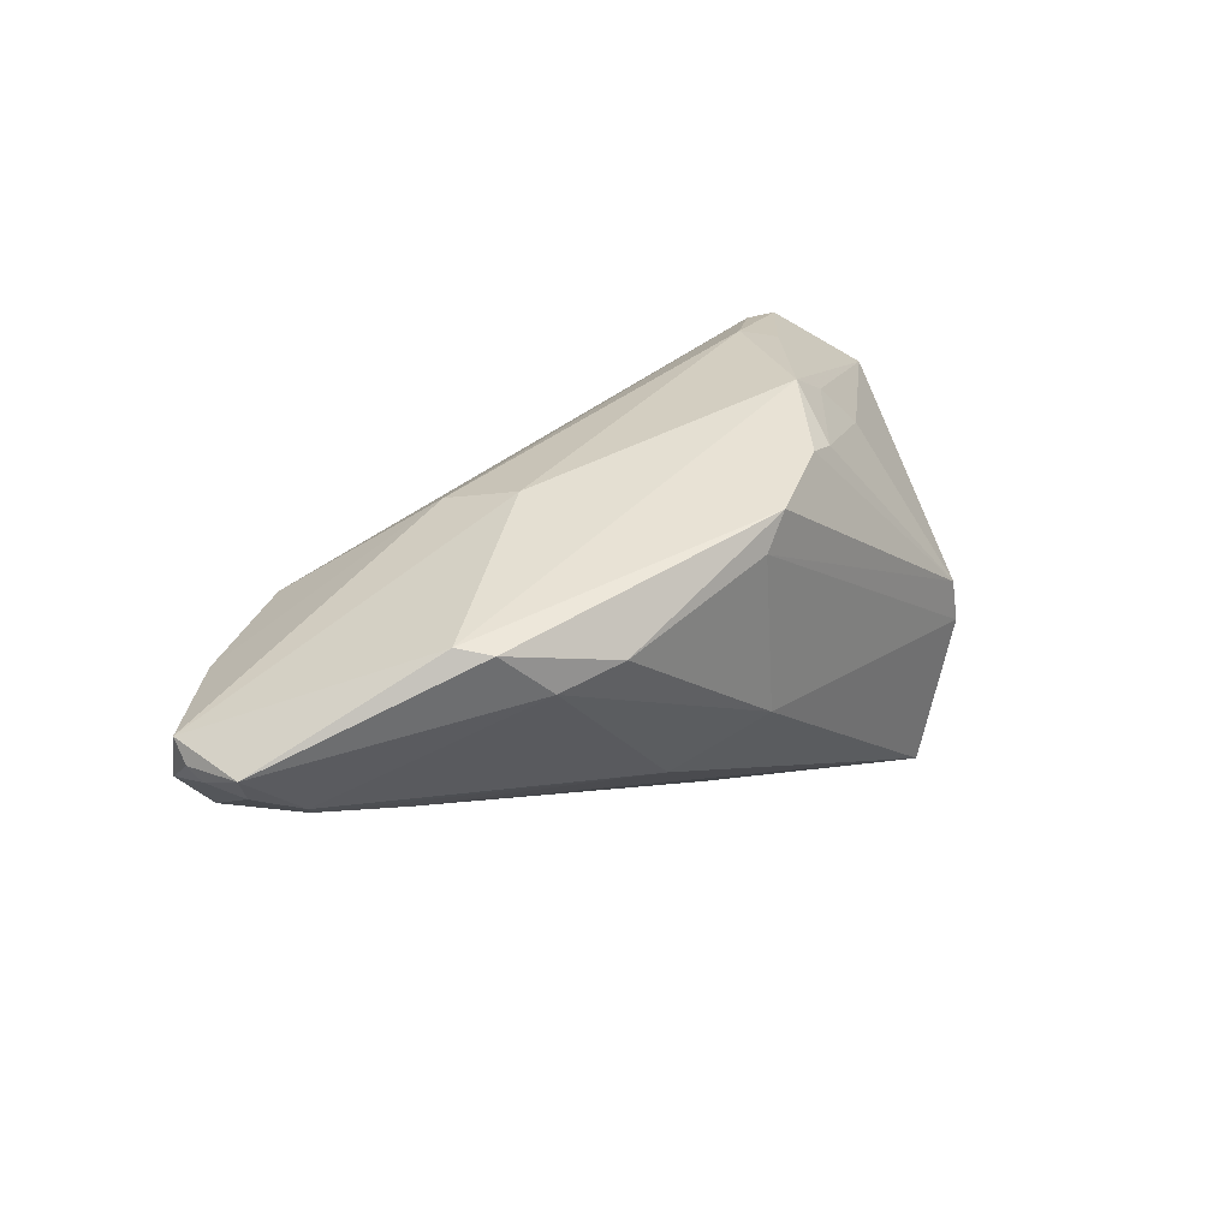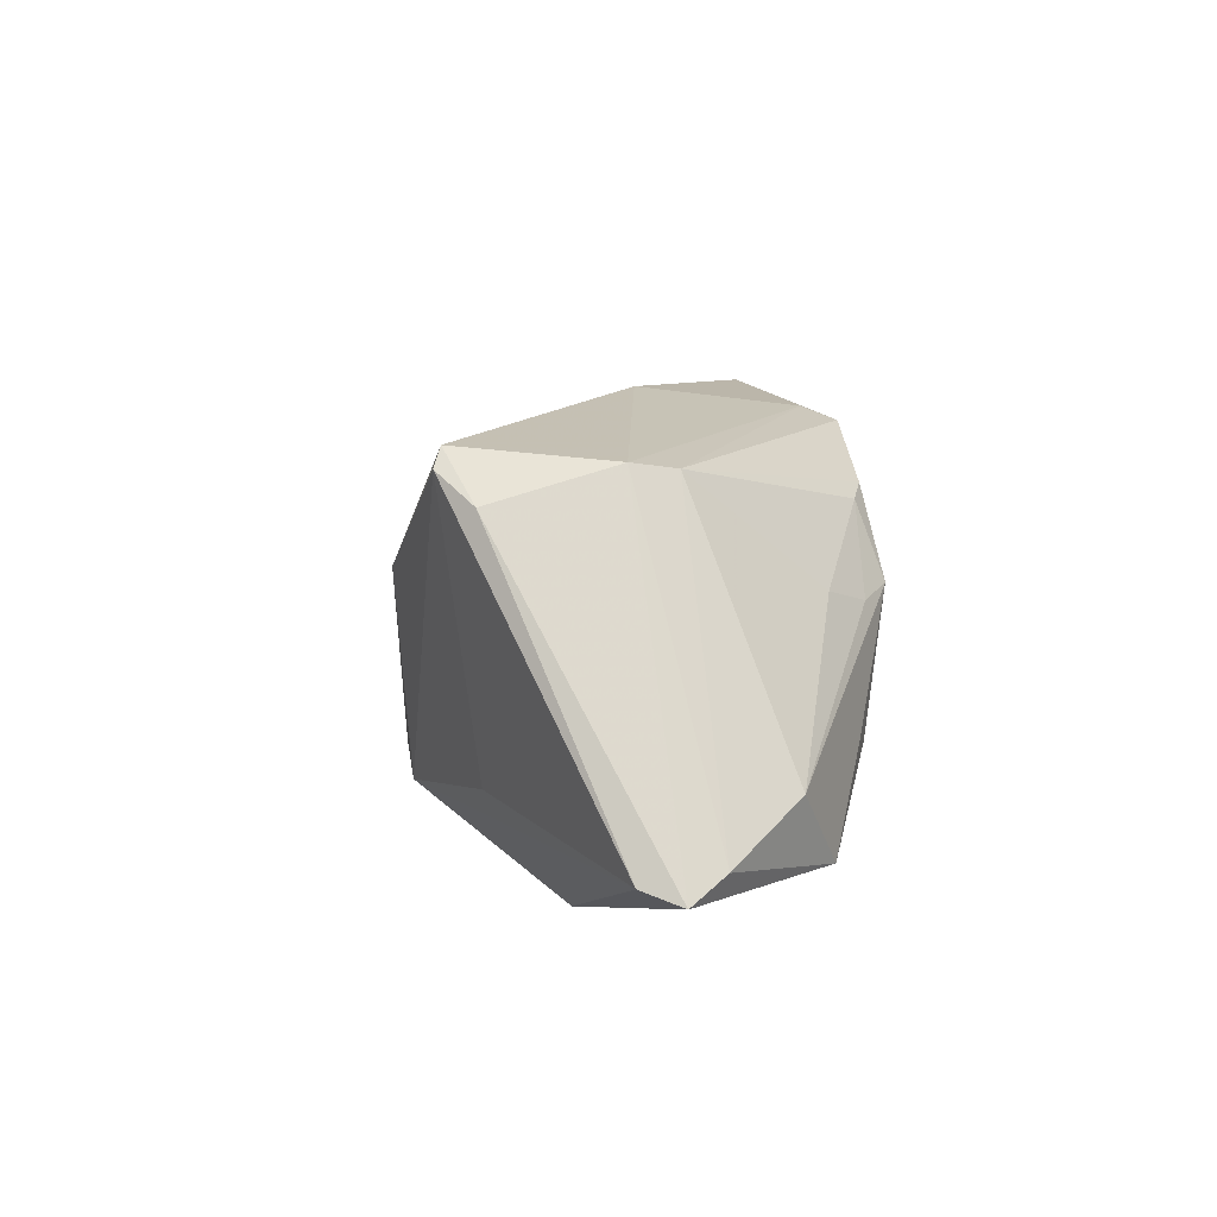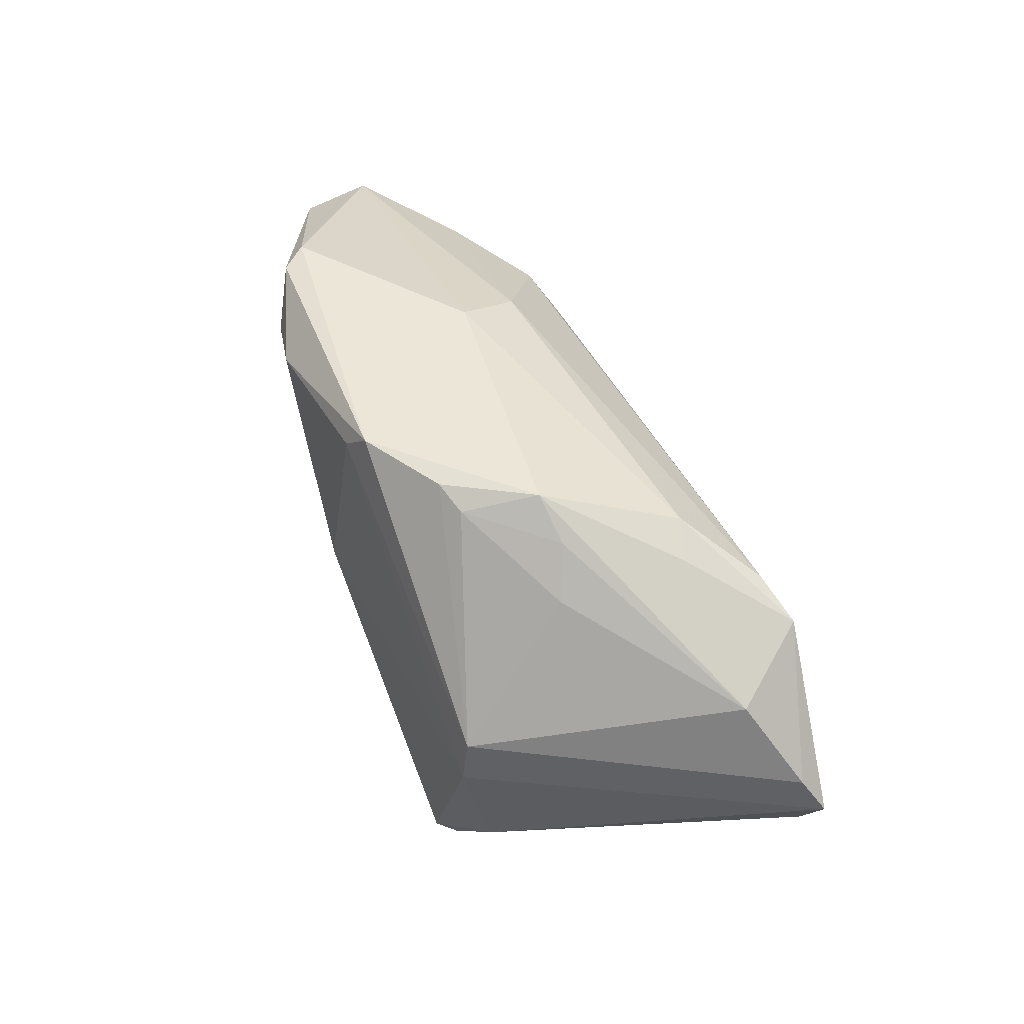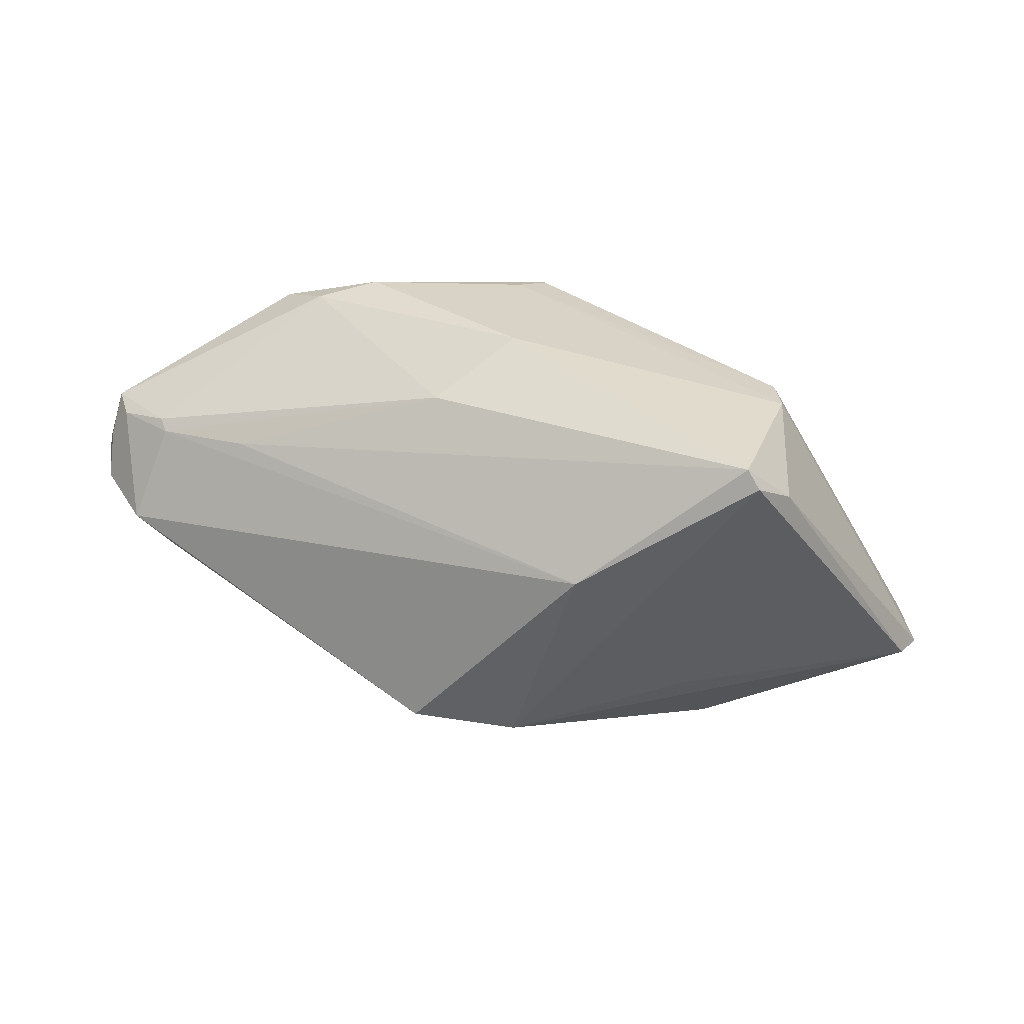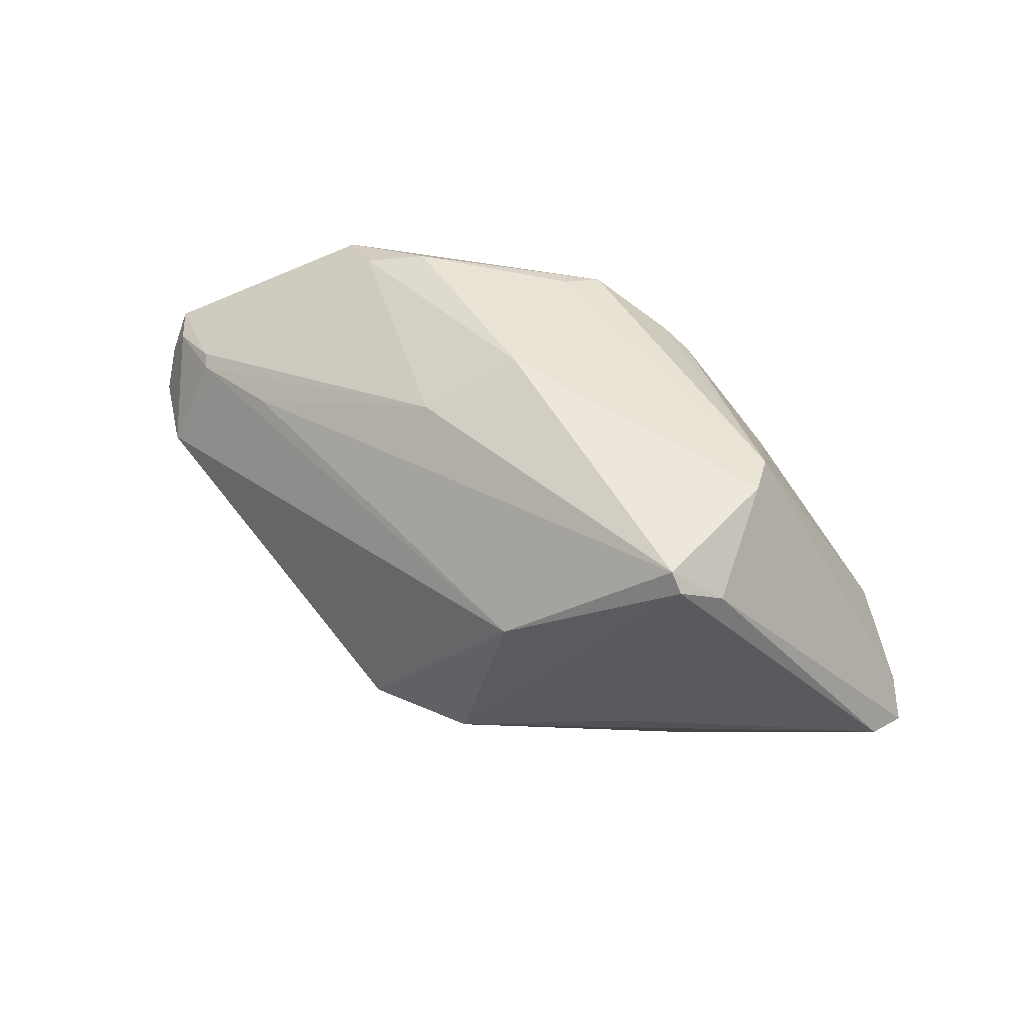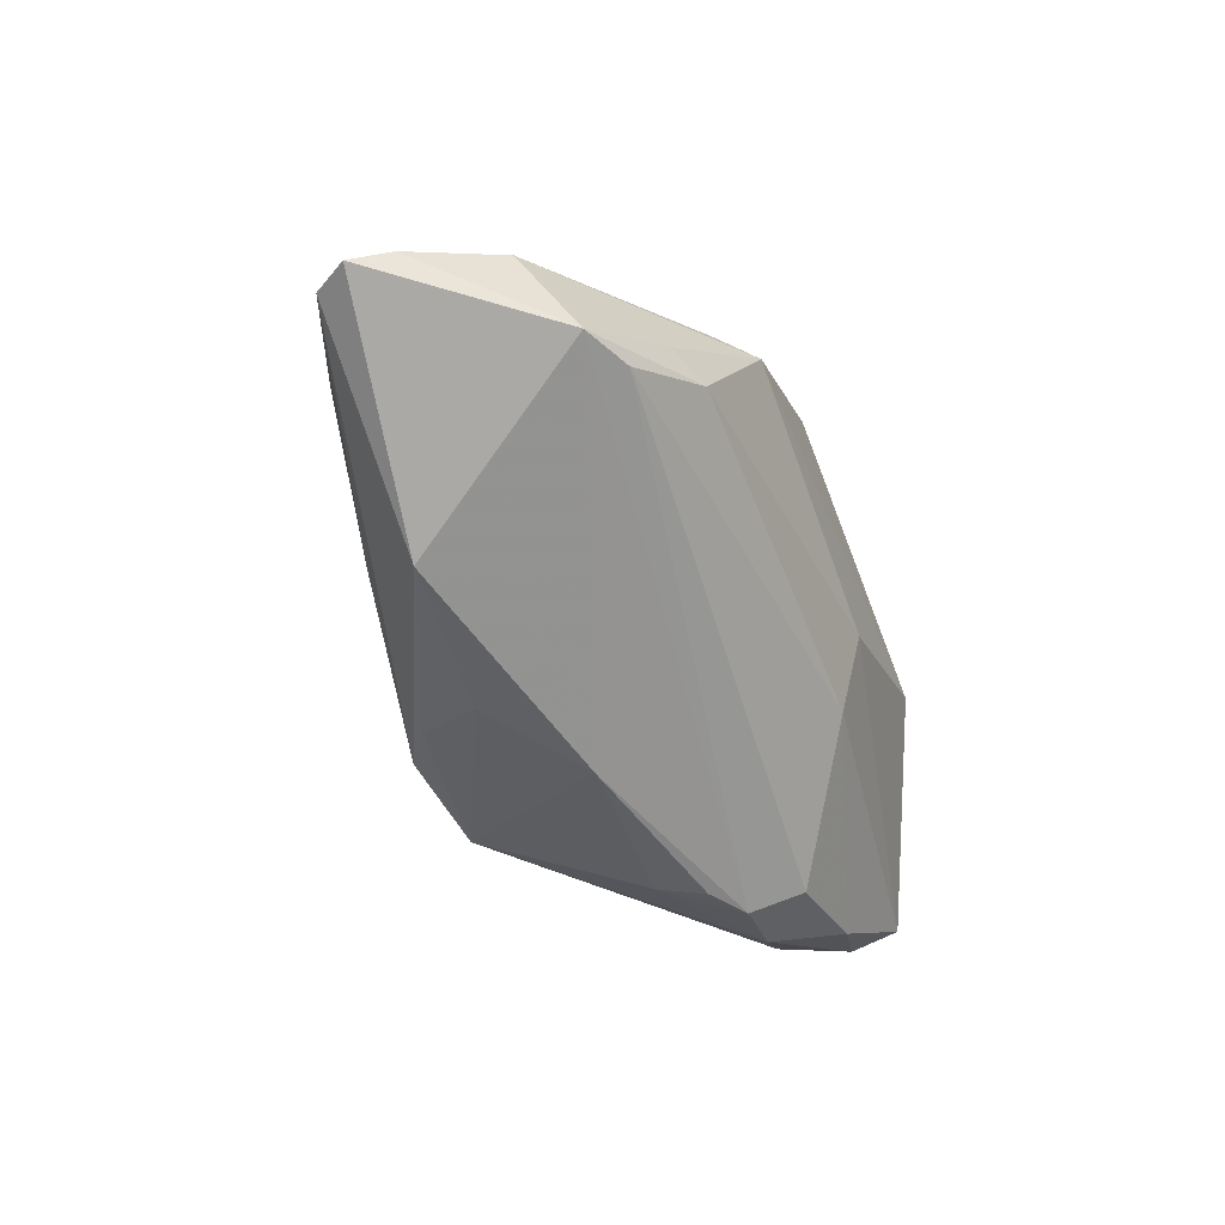
<metadata>
{"format":"obj","ext":"obj","renderer":"f3d","projection":"perspective","resolution":1024,"background":"white","views":[{"elev":40.7,"azim":-42.1,"up":"+Y"},{"elev":12.5,"azim":77.0,"up":"+Z"},{"elev":46.5,"azim":65.2,"up":"+Y"},{"elev":-54.8,"azim":-2.1,"up":"+Y"},{"elev":48.0,"azim":18.3,"up":"+Z"},{"elev":-57.0,"azim":111.5,"up":"+Z"}]}
</metadata>
<code>
v 0.05703 -0.007645 -0.01687
v 0.03212 -0.02395 0.01939
v 0.04796 0.007118 -0.008862
v -0.0275 -0.005851 -0.02308
v -0.05175 0.01099 -0.0122
v -0.0296 8.11e-06 -0.02418
v -0.03782 0.009755 -0.01899
v 0.03149 0.01871 -0.00823
v 0.02624 -0.01275 -0.02701
v -0.06029 0.01079 0.007017
v -0.002296 -0.02622 -0.01974
v -0.002982 0.02224 0.02417
v -0.04368 0.002799 -0.01892
v -0.03721 0.02508 0.01981
v -0.06306 0.008773 -0.002761
v 0.03529 0.01534 -0.01738
v -0.003872 0.001585 0.02702
v 0.03221 -0.002162 0.02271
v -0.03522 0.003075 -0.02287
v -0.06337 0.01326 0.001005
v 0.0115 0.0249 0.017
v -0.02153 0.0208 -0.008424
v 0.006084 -0.01449 -0.02566
v -0.01779 0.02493 0.0005415
v -0.04001 0.02565 0.01635
v 0.0244 0.02144 0.005739
v -0.05291 0.001398 -0.009887
v 0.02643 0.02094 -0.01003
v -0.01603 -0.02496 -0.01876
v 0.05495 -0.002876 -0.01418
v 0.0192 0.02565 0.006574
v -0.006125 -0.00503 -0.02701
v -0.04213 -0.0006219 0.009649
v 0.0009001 0.02565 0.02285
v 0.04174 0.01271 -0.01877
v 0.01547 0.02301 0.01574
v 0.0259 -0.02653 0.02511
v -0.06159 0.01475 0.00783
v -0.05794 0.0003195 -0.004092
v -0.0536 0.00486 0.007801
v 0.004817 -0.02918 0.008081
v -0.0544 0.006665 0.008772
v -0.06292 0.01528 -0.00164
v 0.02129 -0.02181 -0.01433
v 0.0287 0.01568 0.007963
v 0.002764 -0.02259 -0.02208
v -0.06274 0.01174 0.002766
v 0.03254 -0.007952 0.02363
v -0.01435 -0.005296 0.02123
v -0.02405 0.02014 0.02503
v -0.0321 0.0189 0.02303
v 0.02747 -0.02765 0.02281
v 0.05416 -0.01222 -0.01539
f 41 39 29
f 41 11 52
f 29 11 41
f 38 25 43
f 36 26 31
f 26 3 31
f 16 7 22
f 51 17 50
f 49 17 51
f 39 41 40
f 52 11 44
f 44 53 52
f 11 53 44
f 34 31 25
f 1 48 2
f 52 53 2
f 2 53 1
f 9 35 1
f 9 53 11
f 1 53 9
f 30 3 18
f 30 48 1
f 18 48 30
f 1 35 30
f 35 3 30
f 36 18 45
f 18 3 45
f 45 26 36
f 45 3 26
f 8 3 35
f 8 31 3
f 39 47 15
f 43 22 5
f 5 22 7
f 5 15 43
f 13 15 5
f 16 22 28
f 31 8 28
f 28 35 16
f 28 8 35
f 37 17 49
f 37 41 52
f 48 17 37
f 52 2 37
f 37 2 48
f 38 47 10
f 10 47 39
f 39 40 10
f 50 34 14
f 14 34 25
f 14 51 50
f 25 38 14
f 38 51 14
f 36 31 21
f 31 34 21
f 21 18 36
f 21 34 18
f 50 17 12
f 12 34 50
f 12 17 48
f 12 48 18
f 18 34 12
f 35 9 32
f 39 15 27
f 27 15 13
f 29 39 27
f 27 13 29
f 43 15 20
f 20 15 47
f 20 38 43
f 20 47 38
f 31 28 24
f 24 28 22
f 25 31 24
f 43 25 24
f 24 22 43
f 49 40 33
f 33 37 49
f 33 40 41
f 41 37 33
f 42 10 40
f 49 51 42
f 42 40 49
f 42 51 38
f 38 10 42
f 16 35 19
f 35 32 19
f 32 6 19
f 19 7 16
f 19 5 7
f 13 5 19
f 23 32 9
f 29 32 23
f 4 32 29
f 4 6 32
f 29 13 4
f 13 19 4
f 4 19 6
f 46 9 11
f 46 23 9
f 46 11 29
f 29 23 46

</code>
